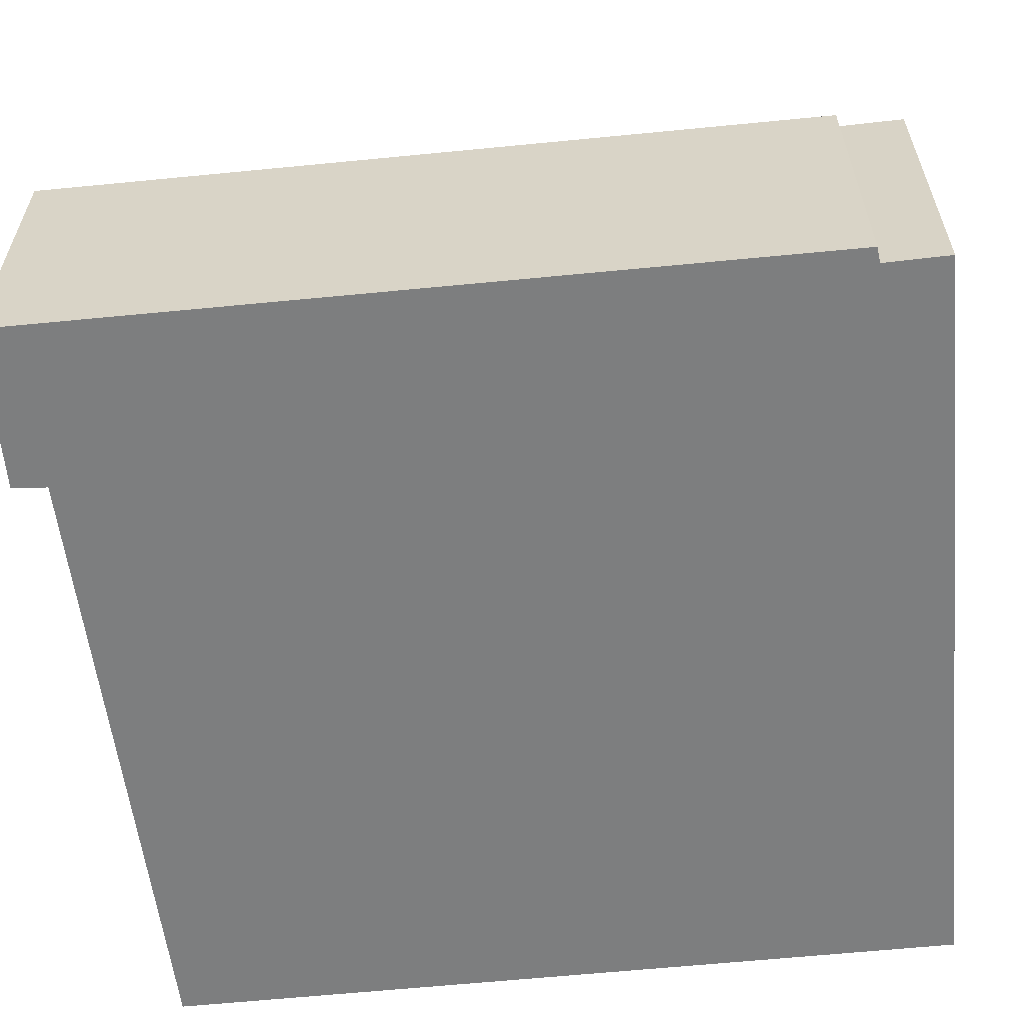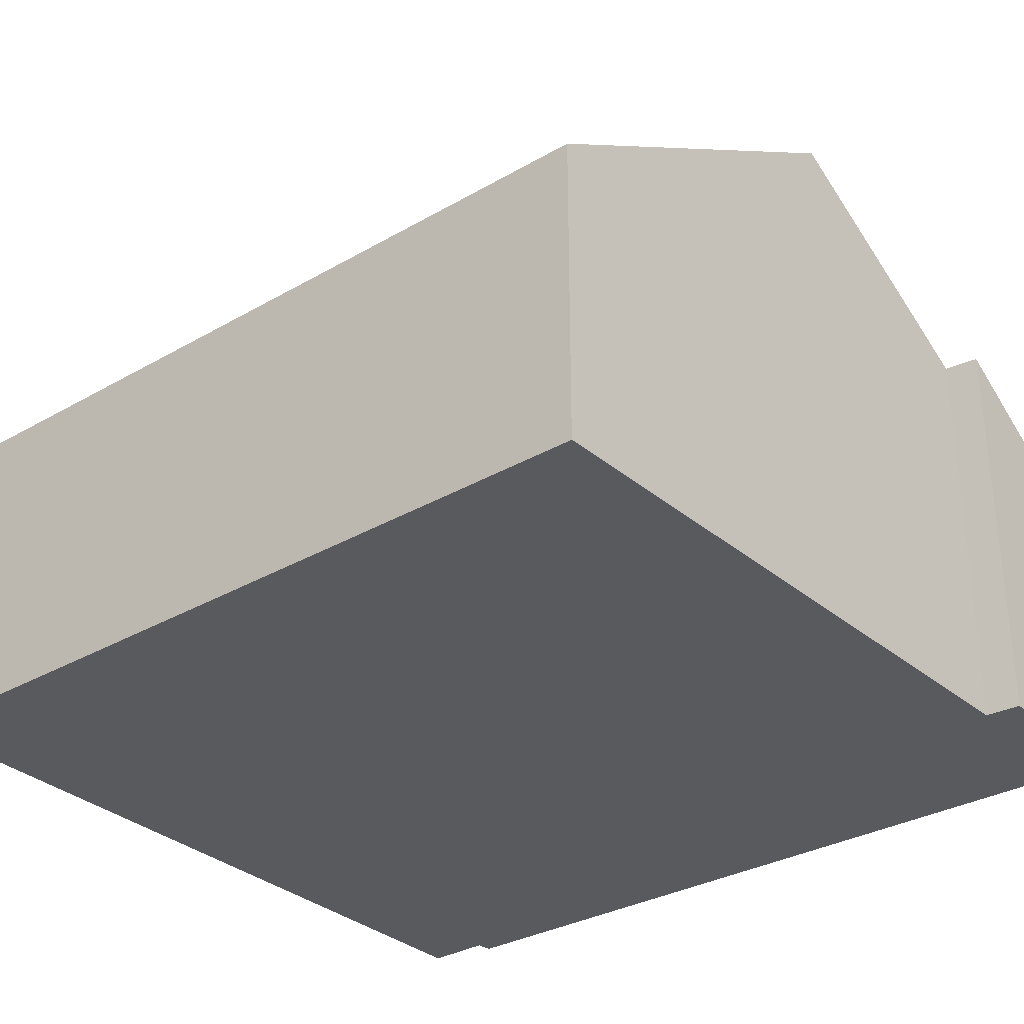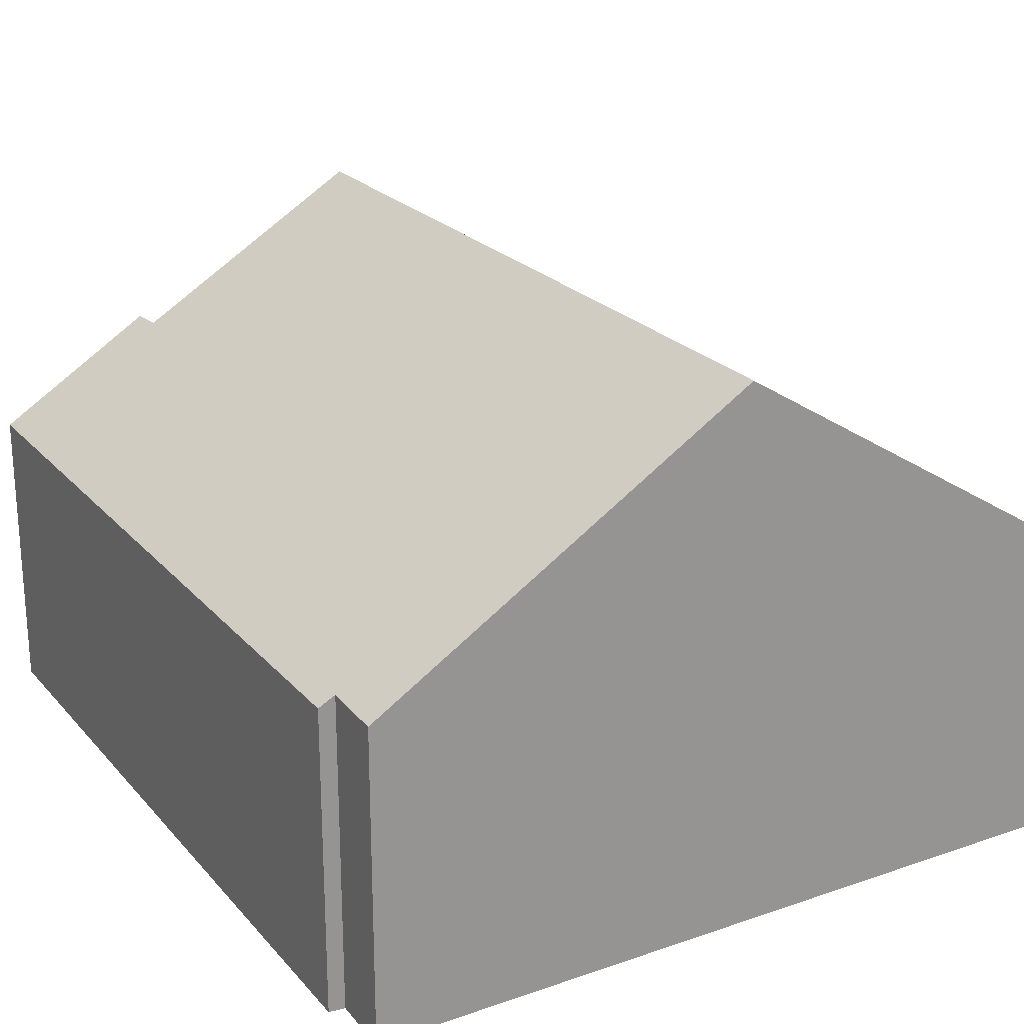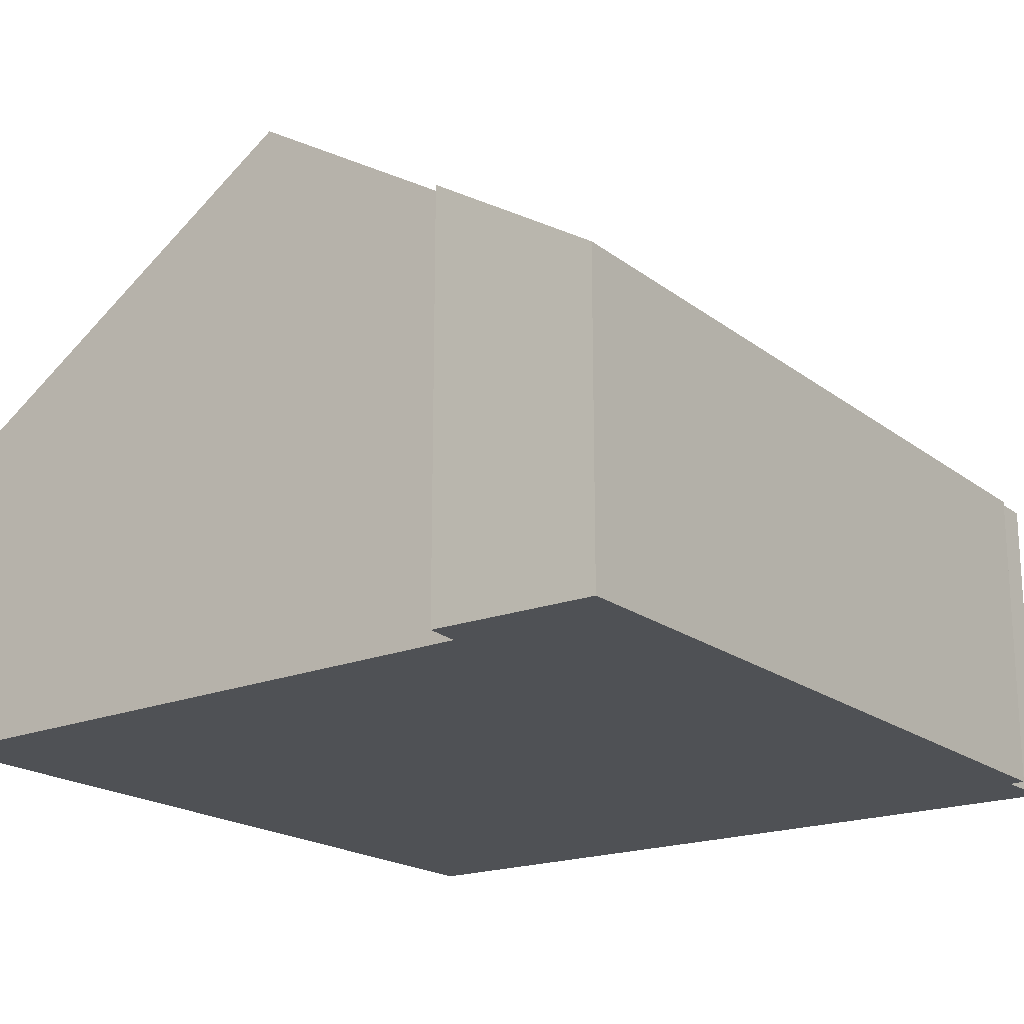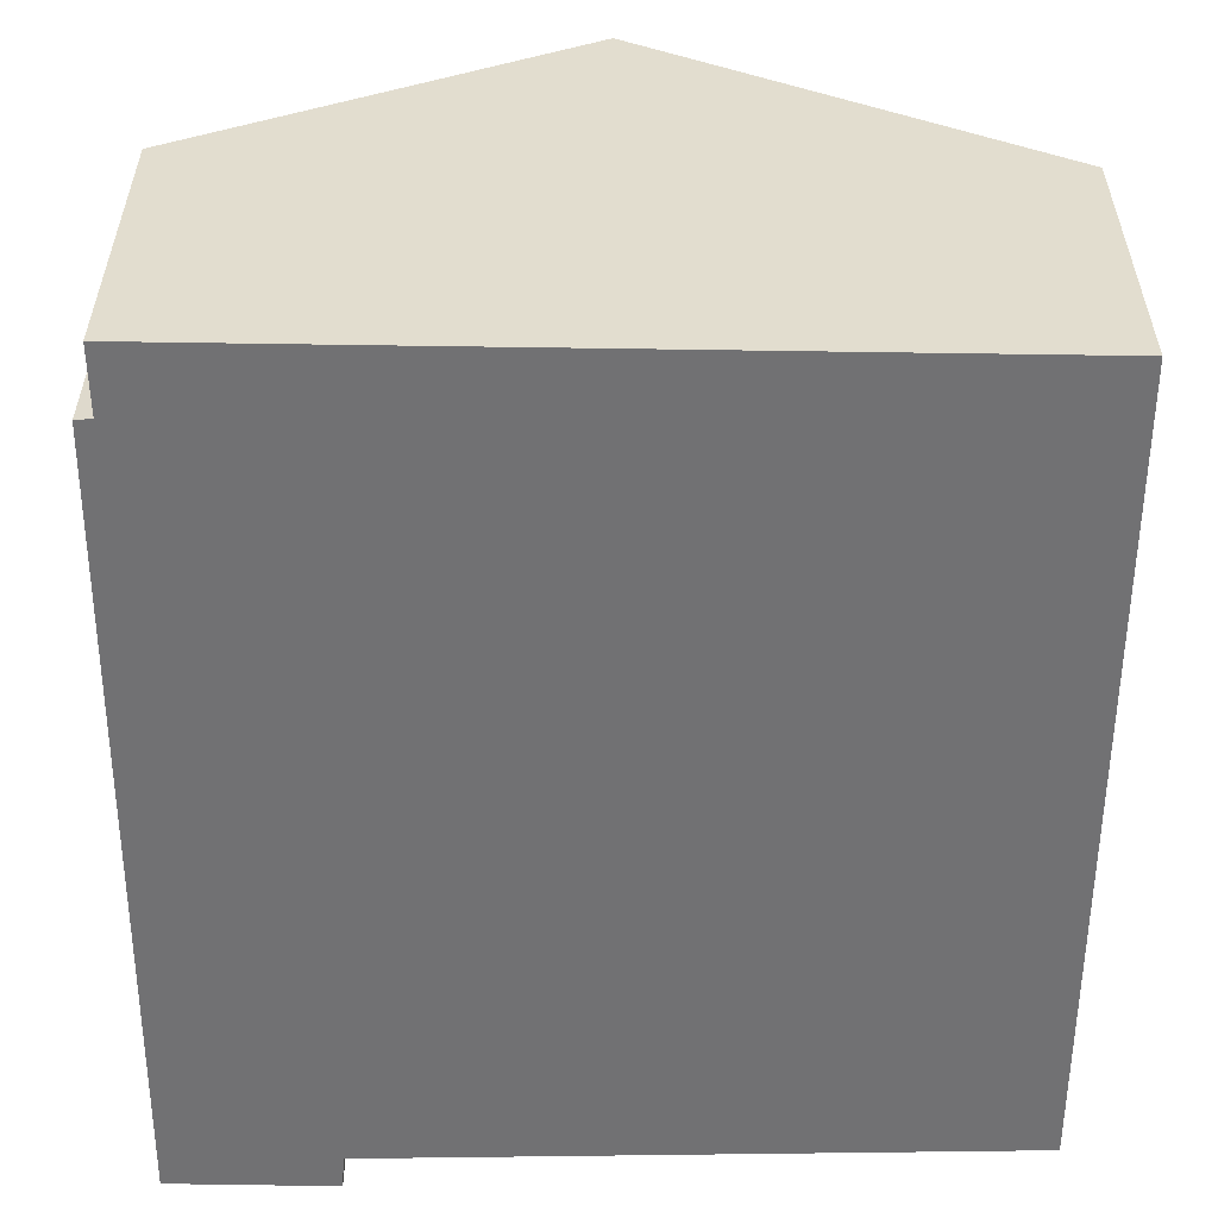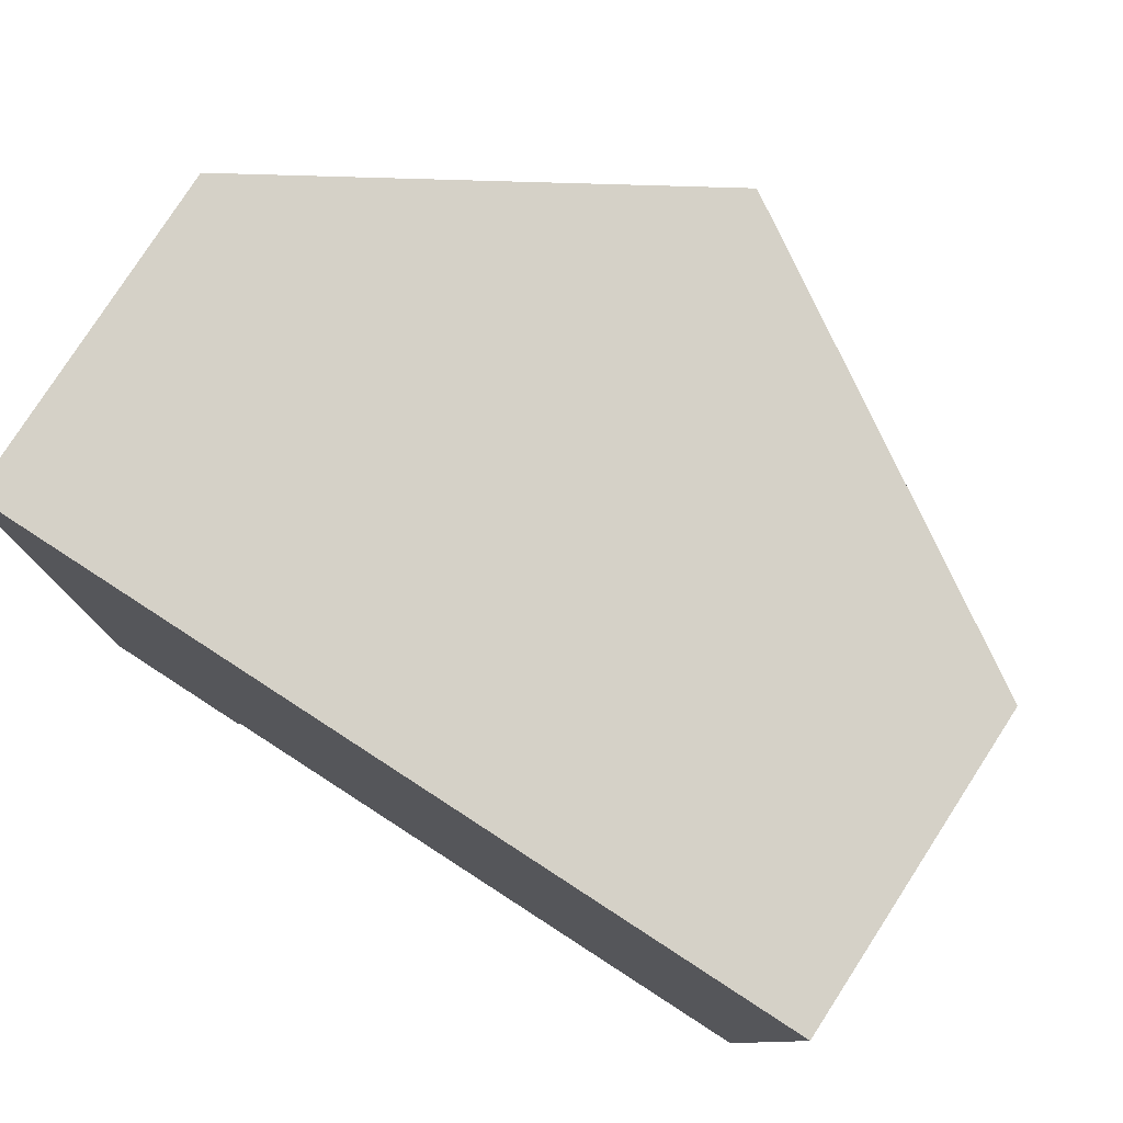
<metadata>
{"format":"obj","ext":"obj","renderer":"f3d","projection":"perspective","resolution":1024,"background":"white","views":[{"elev":-59.3,"azim":-83.0,"up":"+Y"},{"elev":-31.8,"azim":130.3,"up":"+Y"},{"elev":22.8,"azim":-28.7,"up":"+Y"},{"elev":-19.5,"azim":-142.8,"up":"+Y"},{"elev":-55.3,"azim":0.8,"up":"+Y"},{"elev":79.1,"azim":32.9,"up":"+Z"}]}
</metadata>
<code>
v  15.09 5.726 15.5
v  7.412 10.28 0.548
v  7.721 10.28 15.72
v  14.84 5.691 0.568
v  0 5.708 3.495e-16
v  3.075 7.601 0.537
v  3.017 7.574 -0.102
v  0.616 5.904 14.73
v  0.322 5.722 14.7
v  3.551 7.703 15.85
v  0.618 5.891 15.86
v  0.618 5.89 15.94
v  14.84 -3.478e-17 0.568
v  7.412 -3.356e-17 0.548
v  3.075 -3.288e-17 0.537
v  3.017 6.246e-18 -0.102
v  0 0 0
v  15.09 -9.493e-16 15.5
v  0.322 -9.004e-16 14.7
v  0.616 -9.021e-16 14.73
v  0.618 -9.757e-16 15.94
v  0.618 -9.712e-16 15.86
v  3.551 -9.703e-16 15.85
v  7.721 -9.628e-16 15.72
g defaultobject
f 1 2 3
f 2 1 4
f 5 6 7
f 6 3 2
f 3 6 5
f 3 5 8
f 8 5 9
f 8 10 3
f 10 8 11
f 10 11 12
f 13 2 4
f 2 13 6
f 6 13 14
f 6 14 15
f 16 5 7
f 5 16 17
f 15 7 6
f 7 15 16
f 18 4 1
f 4 18 13
f 5 19 9
f 19 5 17
f 20 11 8
f 11 20 12
f 12 20 21
f 21 20 22
f 9 20 8
f 20 9 19
f 21 10 12
f 10 21 3
f 3 21 1
f 1 21 23
f 1 23 24
f 1 24 18
f 22 23 21
f 23 22 20
f 23 20 24
f 17 20 19
f 20 17 24
f 24 17 18
f 18 17 15
f 15 17 16
f 15 13 18
f 13 15 14

</code>
